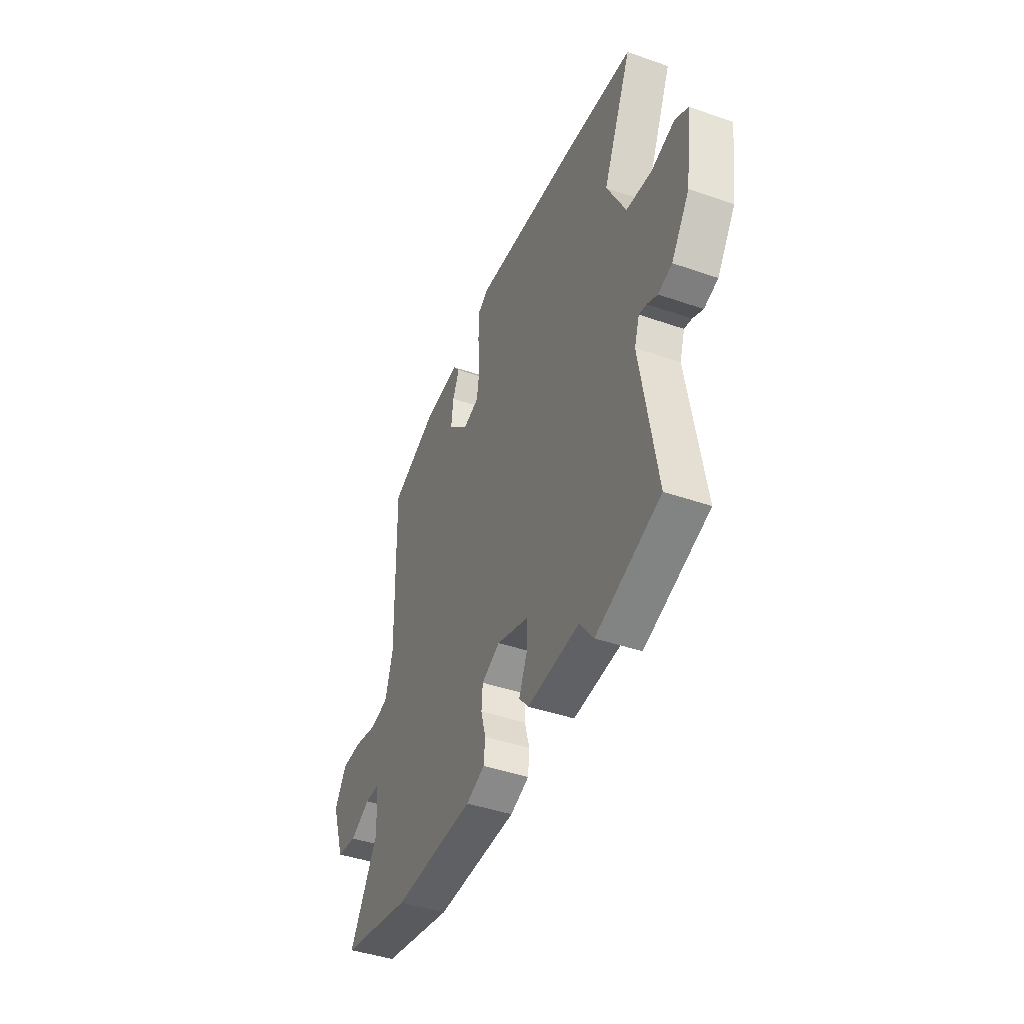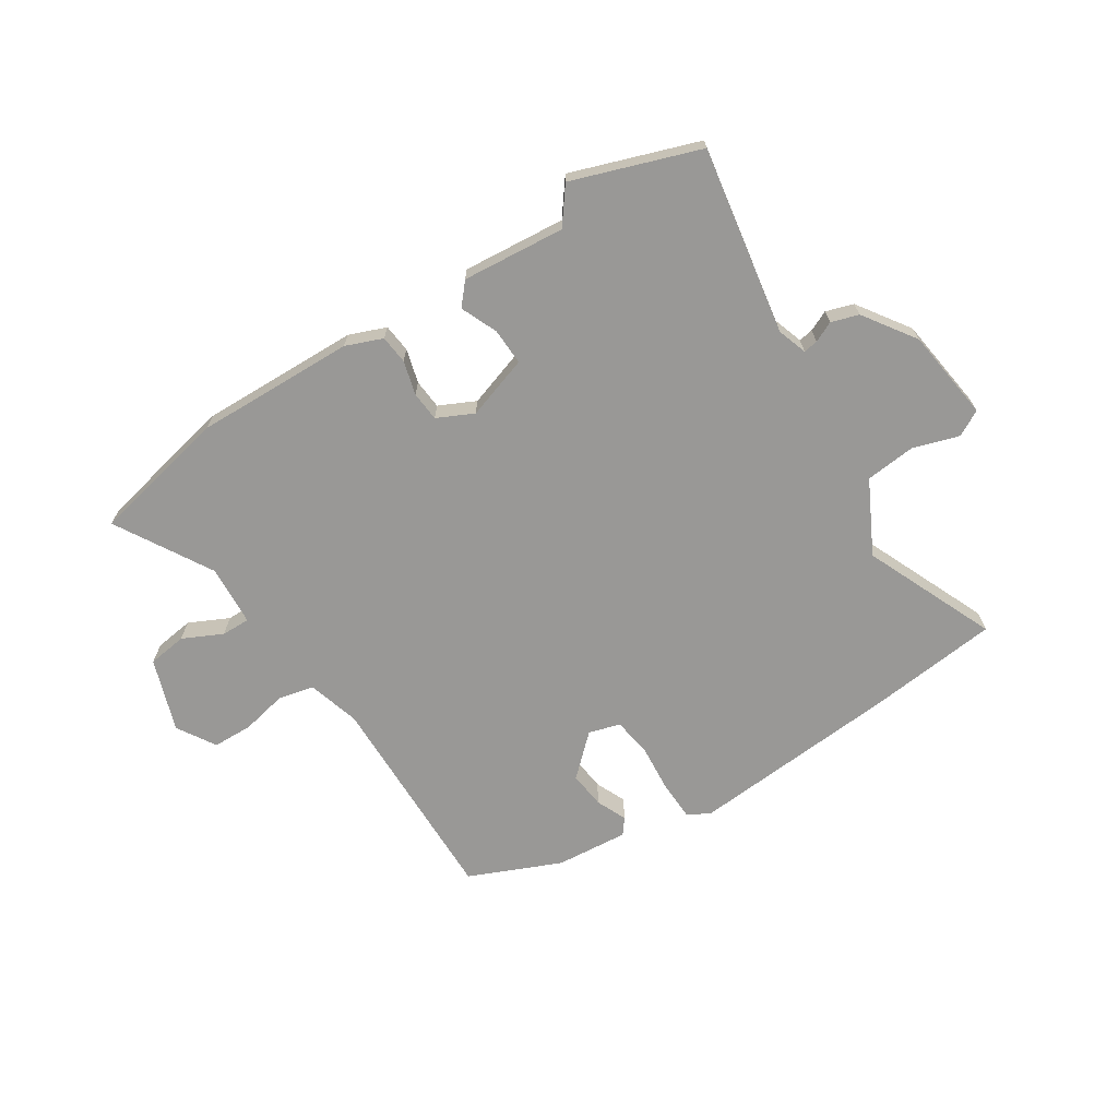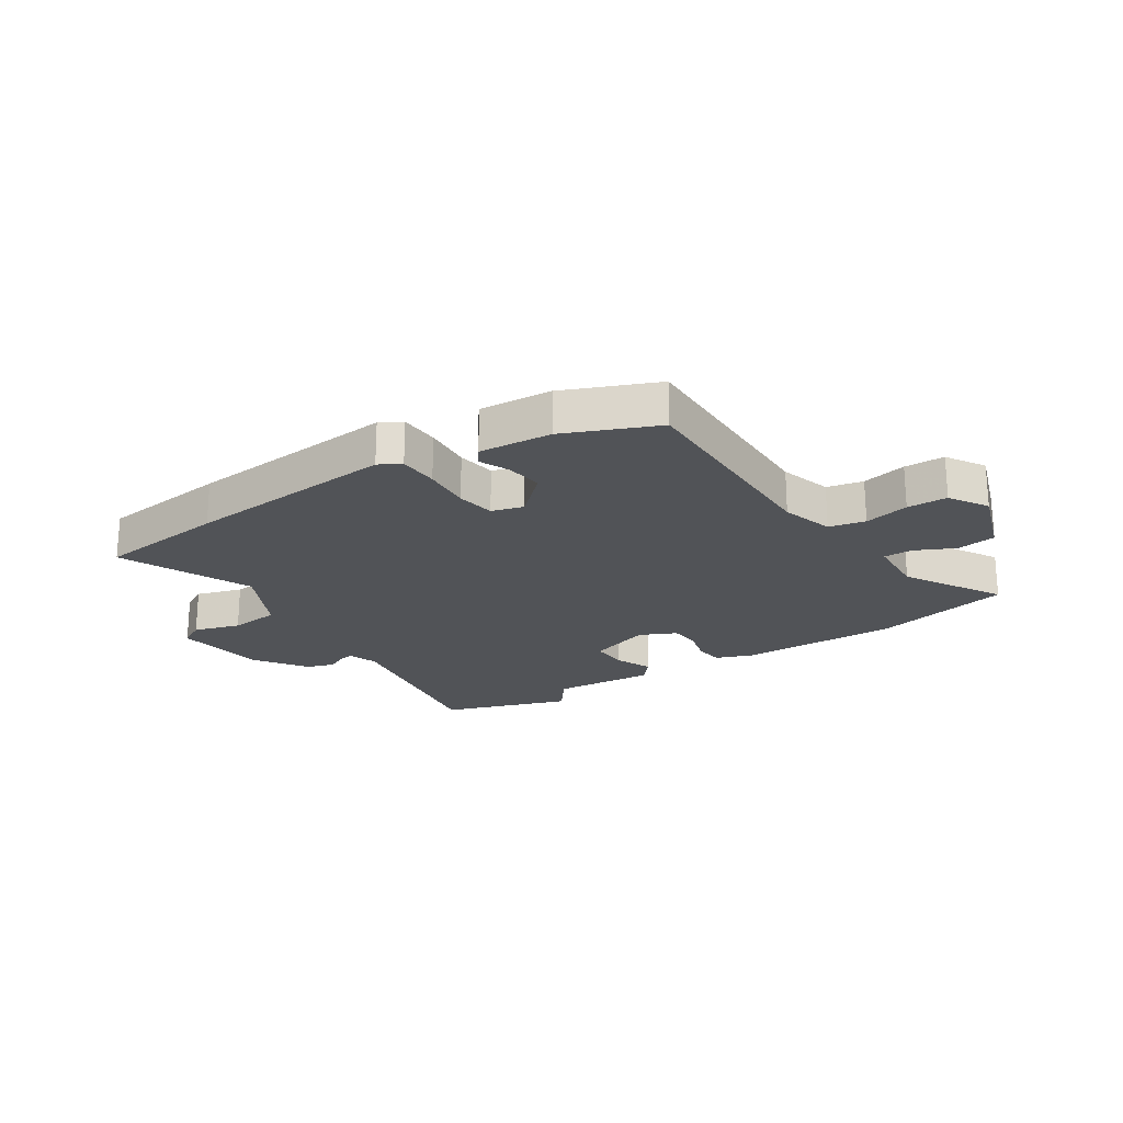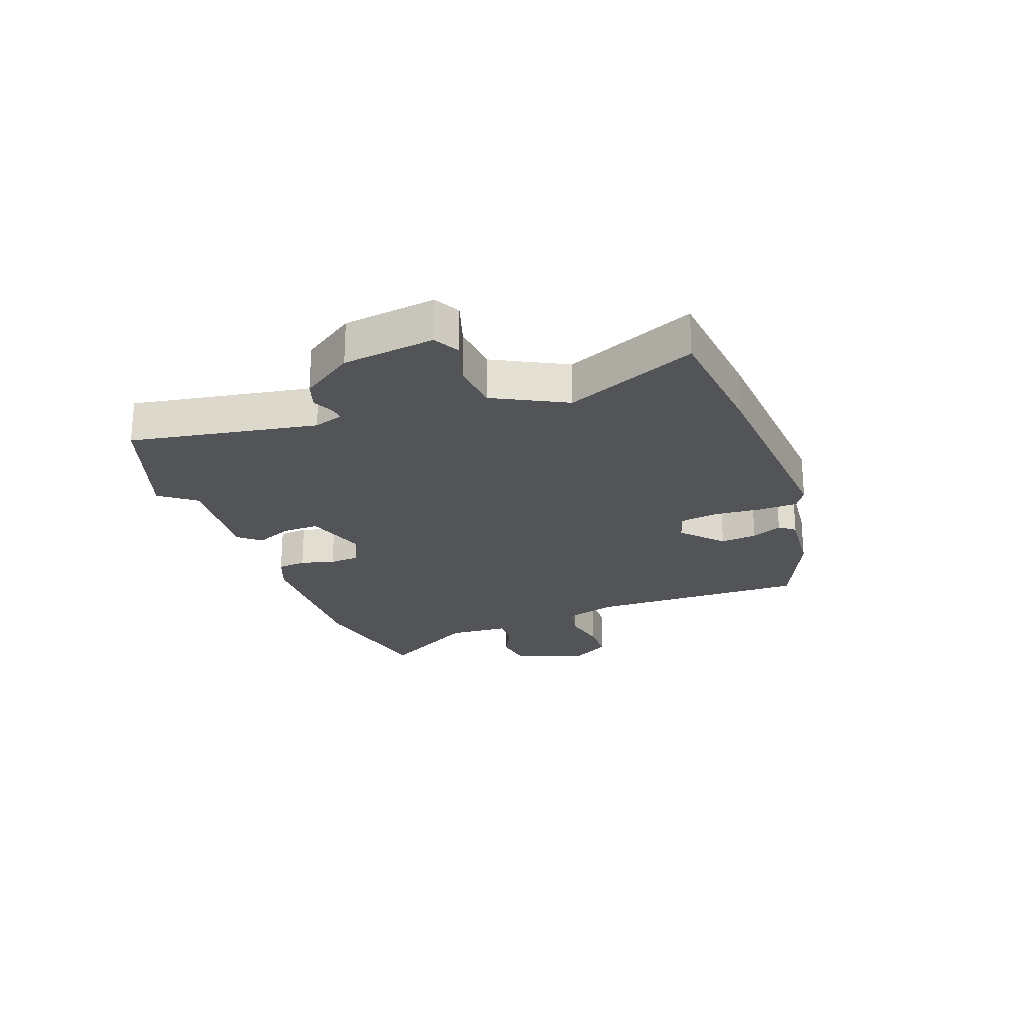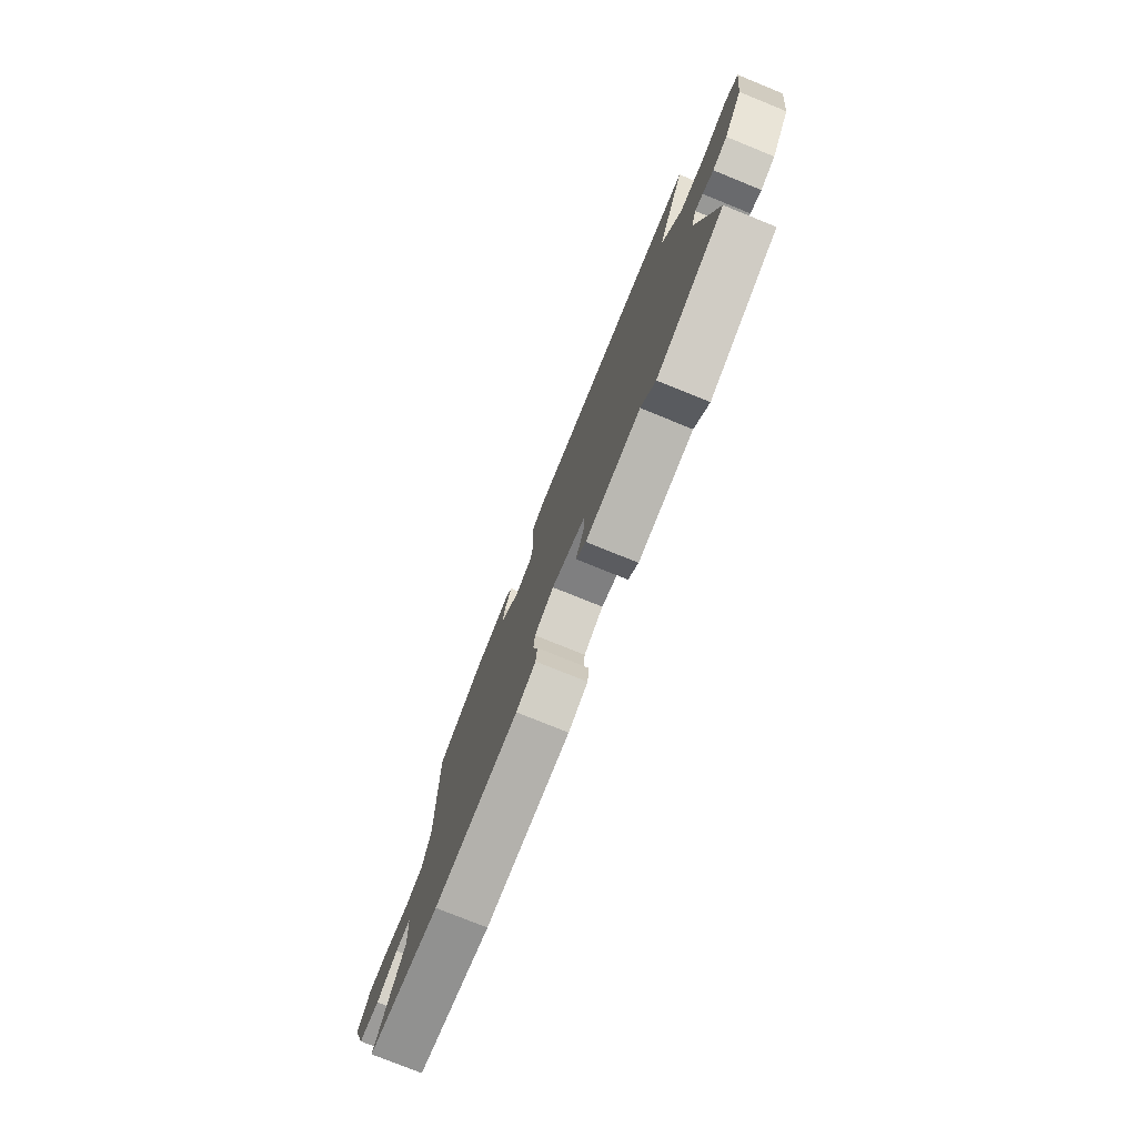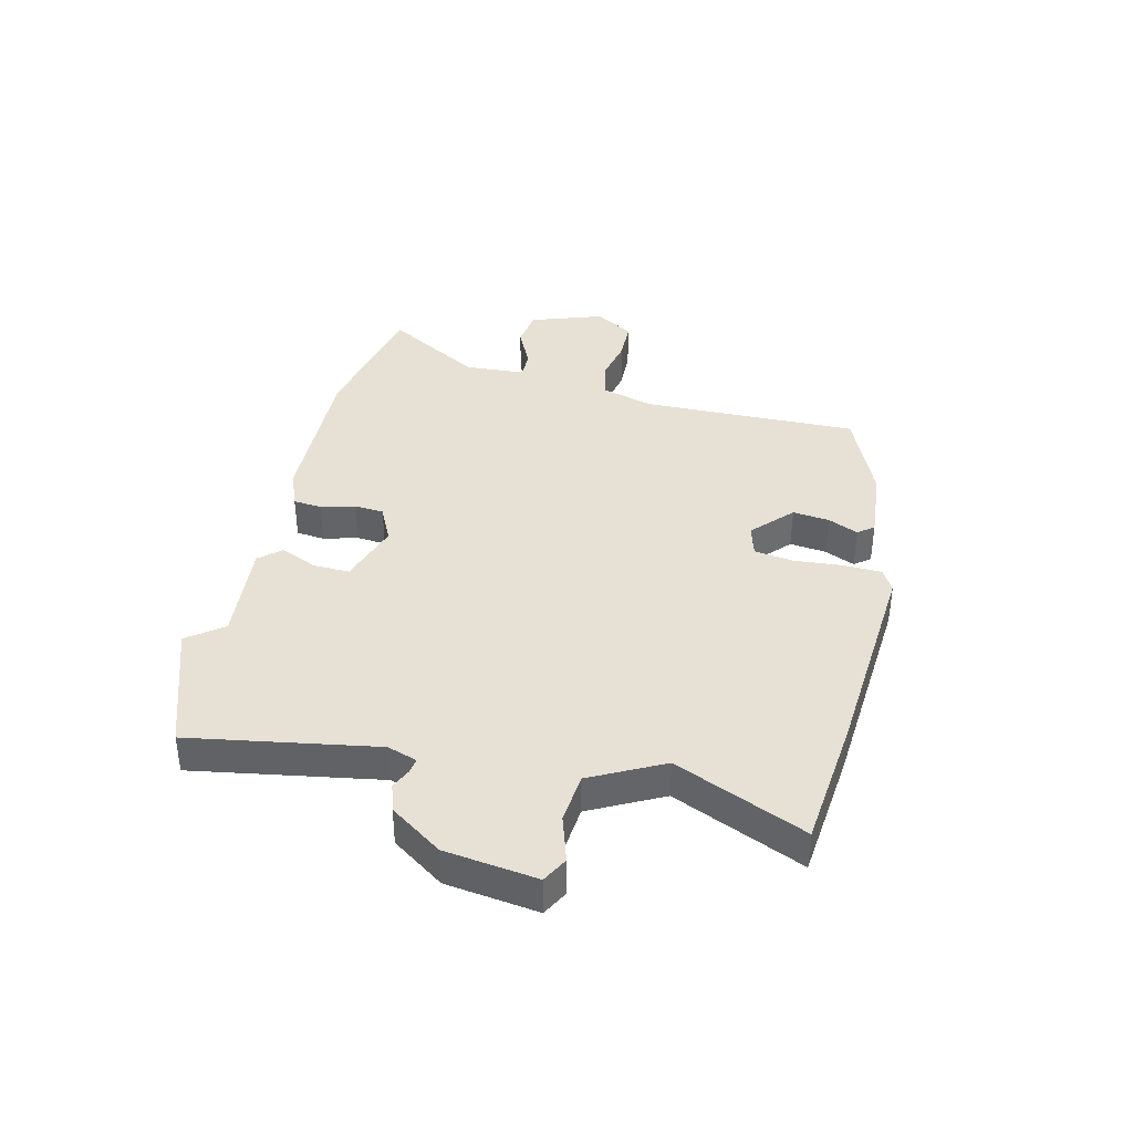
<metadata>
{"format":"obj","ext":"obj","renderer":"f3d","projection":"perspective","resolution":1024,"background":"white","views":[{"elev":-42.6,"azim":-112.6,"up":"+Z"},{"elev":-68.6,"azim":-147.2,"up":"+Y"},{"elev":-22.1,"azim":33.7,"up":"+Y"},{"elev":-23.4,"azim":-69.9,"up":"+Y"},{"elev":-77.4,"azim":-112.0,"up":"+Z"},{"elev":39.0,"azim":-76.5,"up":"+Y"}]}
</metadata>
<code>
v 0.602 0.07 -0.479
v 0.366 0.07 -0.528
v 0.093 0.07 -0.52
v 0.03 0.07 -0.495
v 0.025 0.07 -0.446
v 0.041 0.07 -0.388
v 0.037 0.07 -0.337
v -0.025 0.07 -0.307
v -0.133 0.07 -0.342
v -0.131 0.07 -0.405
v -0.104 0.07 -0.468
v -0.136 0.07 -0.505
v -0.312 0.07 -0.489
v -0.358 0.07 -0.55
v -0.575 0.07 -0.474
v -0.52 0.07 -0.154
v -0.537 0.07 -0.103
v -0.562 0.07 -0.107
v -0.597 0.07 -0.123
v -0.644 0.07 -0.108
v -0.705 0.07 -0.019
v -0.726 0.07 0.139
v -0.682 0.07 0.163
v -0.603 0.07 0.138
v -0.517 0.07 0.146
v -0.453 0.07 0.27
v -0.55 0.07 0.495
v -0.327 0.07 0.518
v 0.037 0.07 0.545
v 0.074 0.07 0.523
v 0.076 0.07 0.455
v 0.069 0.07 0.373
v 0.079 0.07 0.307
v 0.133 0.07 0.291
v 0.201 0.07 0.354
v 0.194 0.07 0.417
v 0.171 0.07 0.469
v 0.192 0.07 0.496
v 0.316 0.07 0.485
v 0.473 0.07 0.417
v 0.466 0.07 0.044
v 0.492 0.07 -0.045
v 0.554 0.07 -0.059
v 0.631 0.07 -0.043
v 0.7 0.07 -0.045
v 0.74 0.07 -0.111
v 0.697 0.07 -0.235
v 0.63 0.07 -0.244
v 0.562 0.07 -0.211
v 0.513 0.07 -0.21
v 0.506 0.07 -0.314
v 0.602 0 -0.479
v 0.366 0 -0.528
v 0.093 0 -0.52
v 0.03 0 -0.495
v 0.025 0 -0.446
v 0.041 0 -0.388
v 0.037 0 -0.337
v -0.025 0 -0.307
v -0.133 0 -0.342
v -0.131 0 -0.405
v -0.104 0 -0.468
v -0.136 0 -0.505
v -0.312 0 -0.489
v -0.358 0 -0.55
v -0.575 0 -0.474
v -0.52 0 -0.154
v -0.537 0 -0.103
v -0.562 0 -0.107
v -0.597 0 -0.123
v -0.644 0 -0.108
v -0.705 0 -0.019
v -0.726 0 0.139
v -0.682 0 0.163
v -0.603 0 0.138
v -0.517 0 0.146
v -0.453 0 0.27
v -0.55 0 0.495
v -0.327 0 0.518
v 0.037 0 0.545
v 0.074 0 0.523
v 0.076 0 0.455
v 0.069 0 0.373
v 0.079 0 0.307
v 0.133 0 0.291
v 0.201 0 0.354
v 0.194 0 0.417
v 0.171 0 0.469
v 0.192 0 0.496
v 0.316 0 0.485
v 0.473 0 0.417
v 0.466 0 0.044
v 0.492 0 -0.045
v 0.554 0 -0.059
v 0.631 0 -0.043
v 0.7 0 -0.045
v 0.74 0 -0.111
v 0.697 0 -0.235
v 0.63 0 -0.244
v 0.562 0 -0.211
v 0.513 0 -0.21
v 0.506 0 -0.314
f 47 48 49
f 46 47 49
f 45 46 49
f 44 45 49
f 43 44 49
f 42 43 49 50
f 41 42 50 51
f 39 40 41
f 38 39 41
f 37 38 41
f 36 37 41
f 35 36 41 51
f 30 31 32
f 29 30 32
f 28 29 32
f 27 28 32
f 26 27 32
f 25 26 32 33
f 22 23 24
f 21 22 24
f 20 21 24
f 19 20 24
f 18 19 24
f 17 18 24 25
f 25 33 34
f 17 25 34
f 16 17 34
f 15 16 34
f 14 15 34
f 13 14 34
f 10 11 12 13
f 4 5 6
f 3 4 6
f 2 3 6
f 1 2 6
f 51 1 6
f 51 6 7
f 35 51 7 8
f 34 35 8 9
f 13 34 9
f 9 10 13
f 100 99 98
f 100 98 97
f 100 97 96
f 100 96 95
f 100 95 94
f 101 100 94 93
f 102 101 93 92
f 92 91 90
f 92 90 89
f 92 89 88
f 92 88 87
f 102 92 87 86
f 83 82 81
f 83 81 80
f 83 80 79
f 83 79 78
f 83 78 77
f 84 83 77 76
f 75 74 73
f 75 73 72
f 75 72 71
f 75 71 70
f 75 70 69
f 76 75 69 68
f 85 84 76
f 85 76 68
f 85 68 67
f 85 67 66
f 85 66 65
f 85 65 64
f 64 63 62 61
f 57 56 55
f 57 55 54
f 57 54 53
f 57 53 52
f 57 52 102
f 58 57 102
f 59 58 102 86
f 60 59 86 85
f 60 85 64
f 64 61 60
f 1 52 53 2
f 2 53 54 3
f 3 54 55 4
f 4 55 56 5
f 5 56 57 6
f 6 57 58 7
f 7 58 59 8
f 8 59 60 9
f 9 60 61 10
f 10 61 62 11
f 11 62 63 12
f 12 63 64 13
f 13 64 65 14
f 14 65 66 15
f 15 66 67 16
f 16 67 68 17
f 17 68 69 18
f 18 69 70 19
f 19 70 71 20
f 20 71 72 21
f 21 72 73 22
f 22 73 74 23
f 23 74 75 24
f 24 75 76 25
f 25 76 77 26
f 26 77 78 27
f 27 78 79 28
f 28 79 80 29
f 29 80 81 30
f 30 81 82 31
f 31 82 83 32
f 32 83 84 33
f 33 84 85 34
f 34 85 86 35
f 35 86 87 36
f 36 87 88 37
f 37 88 89 38
f 38 89 90 39
f 39 90 91 40
f 40 91 92 41
f 41 92 93 42
f 42 93 94 43
f 43 94 95 44
f 44 95 96 45
f 45 96 97 46
f 46 97 98 47
f 47 98 99 48
f 48 99 100 49
f 49 100 101 50
f 50 101 102 51
f 51 102 52 1

</code>
